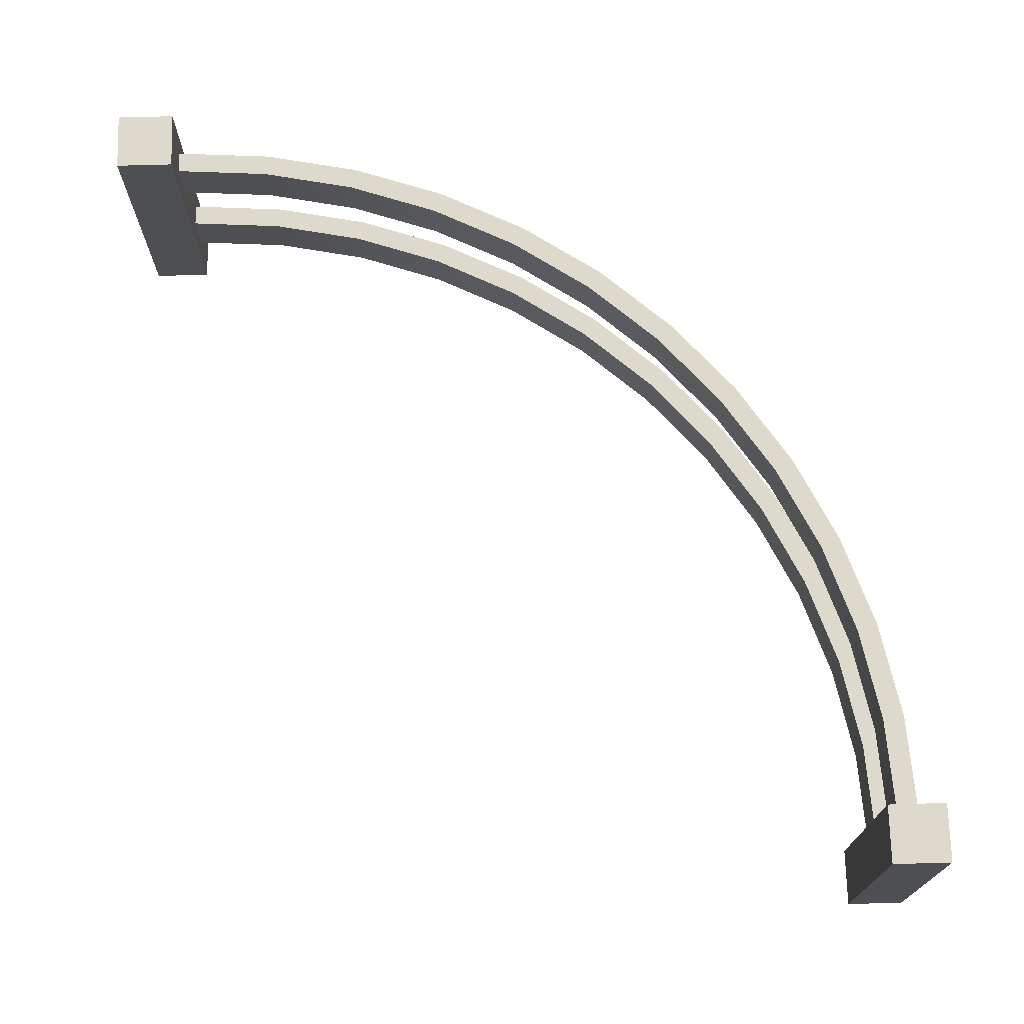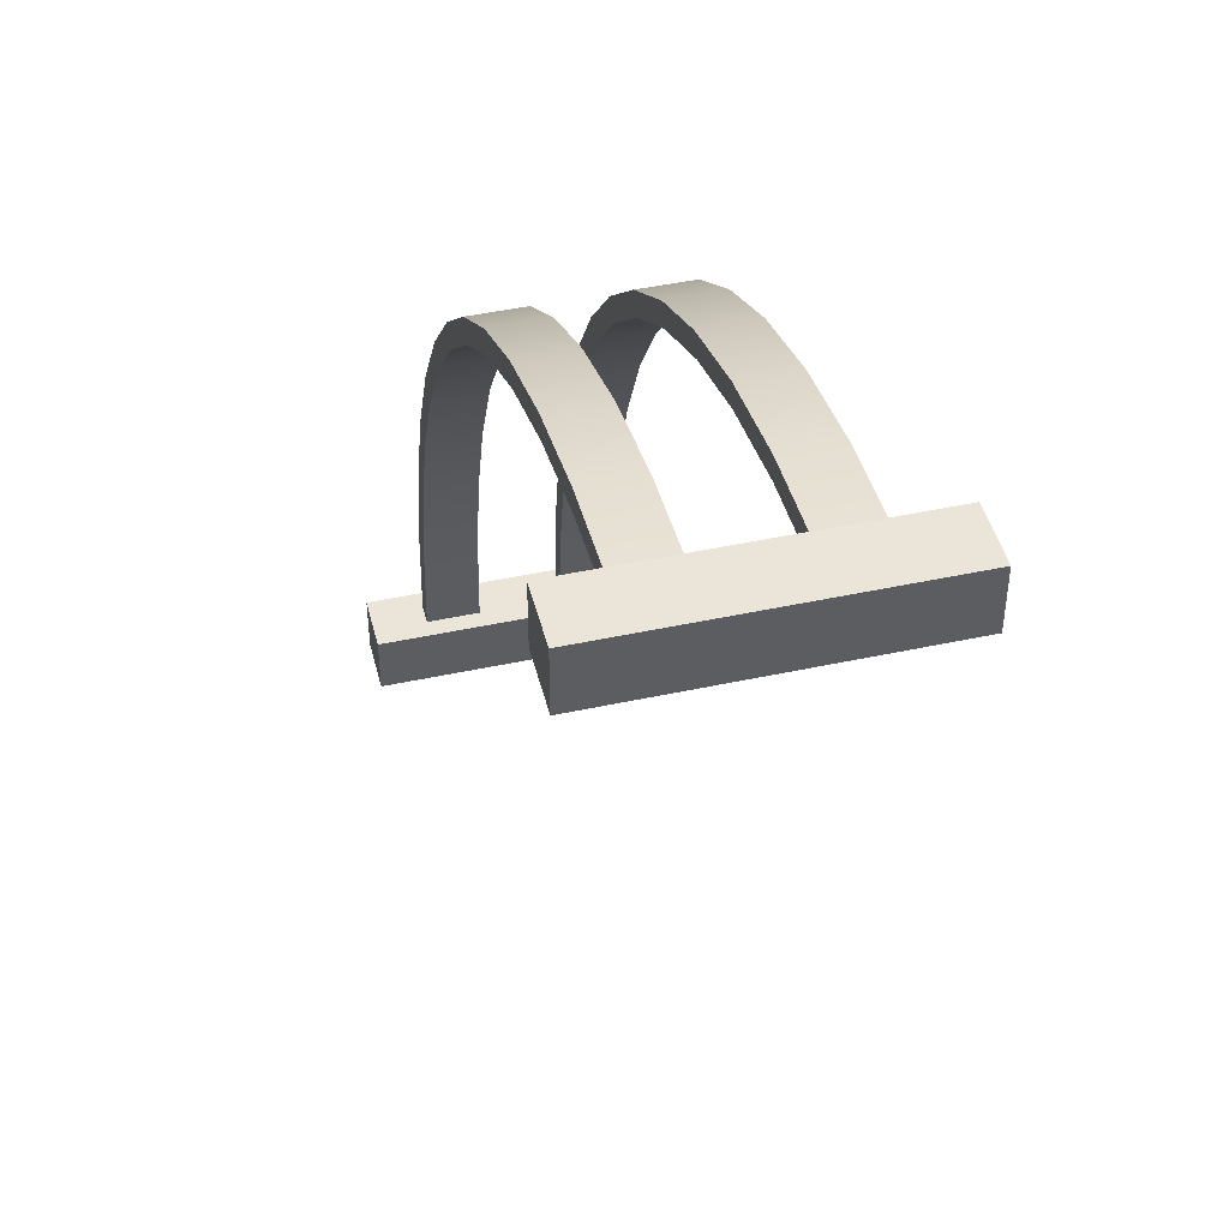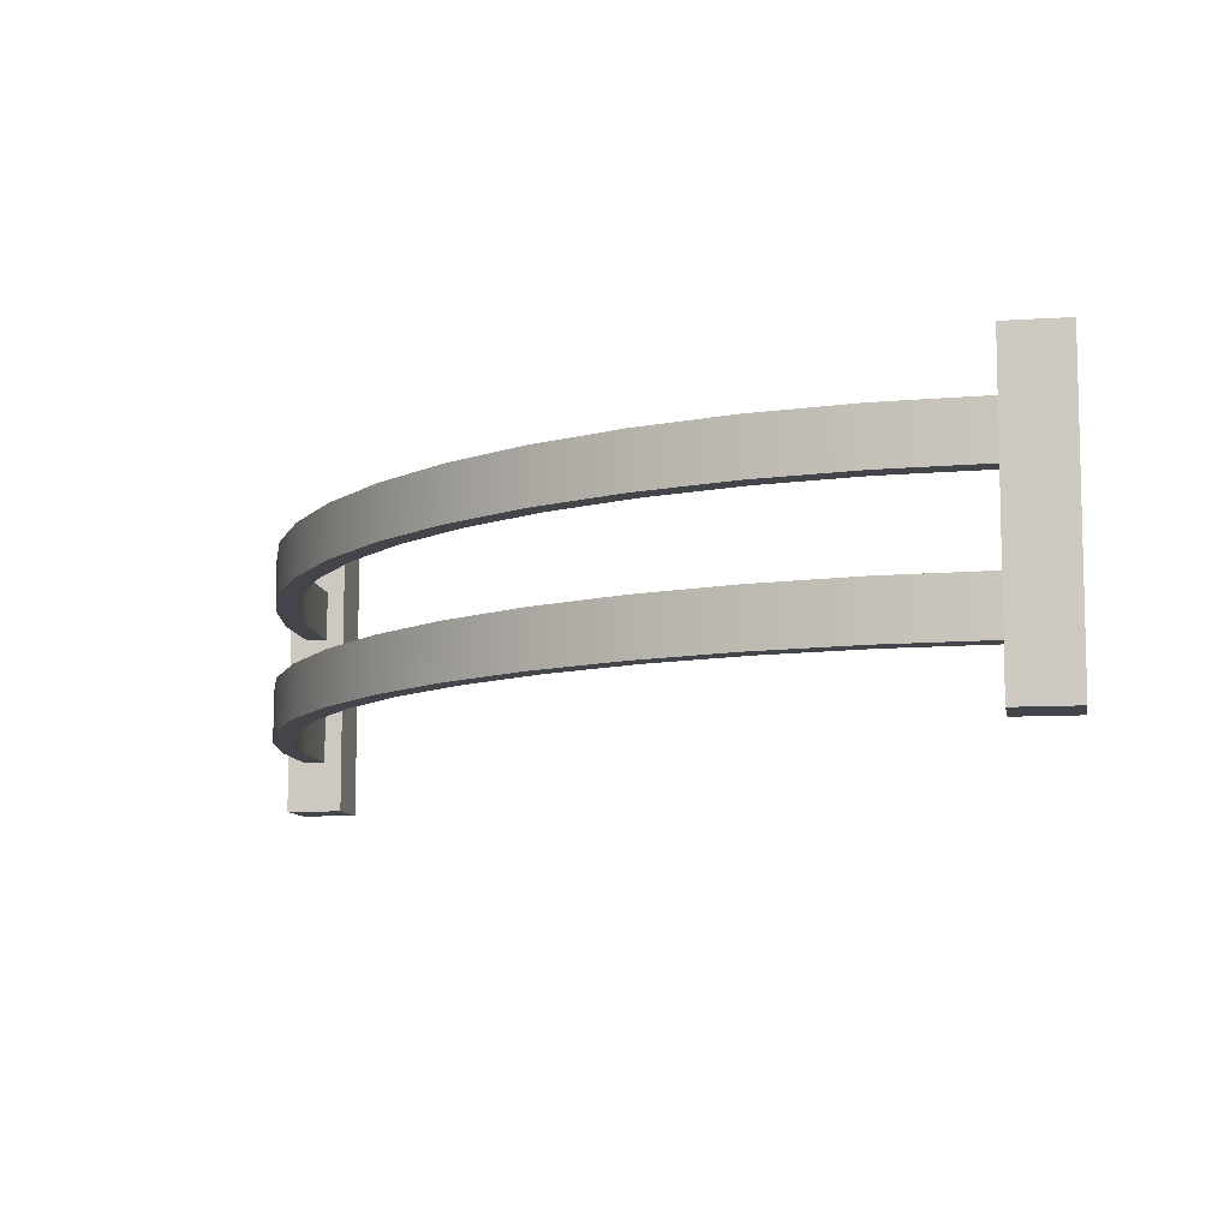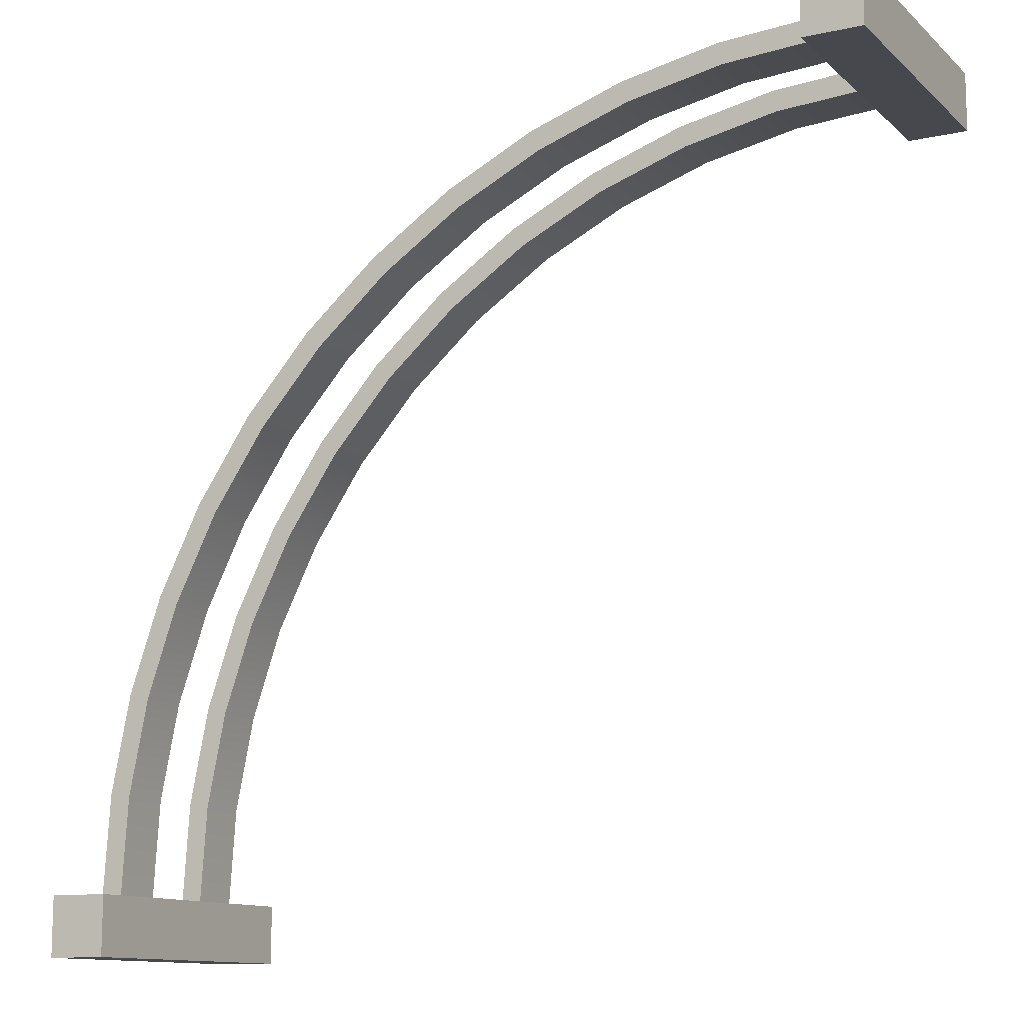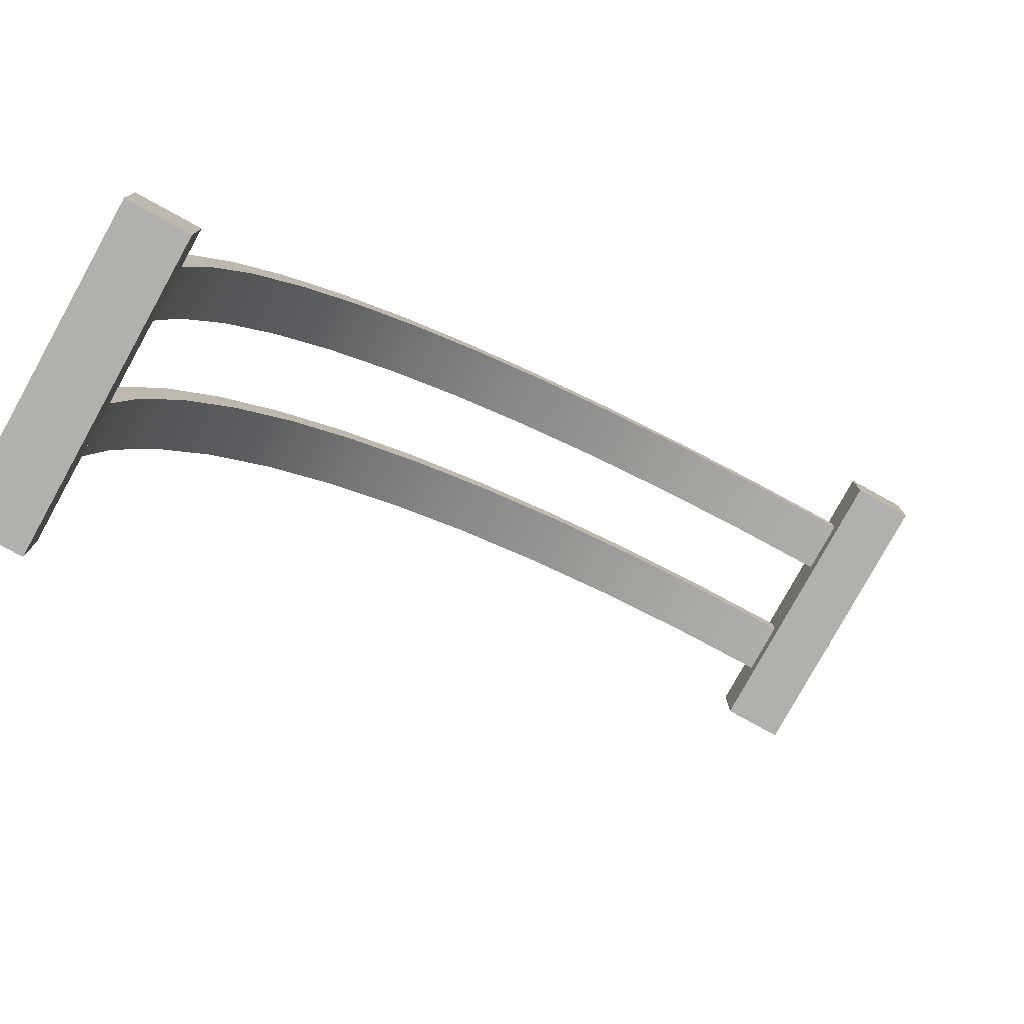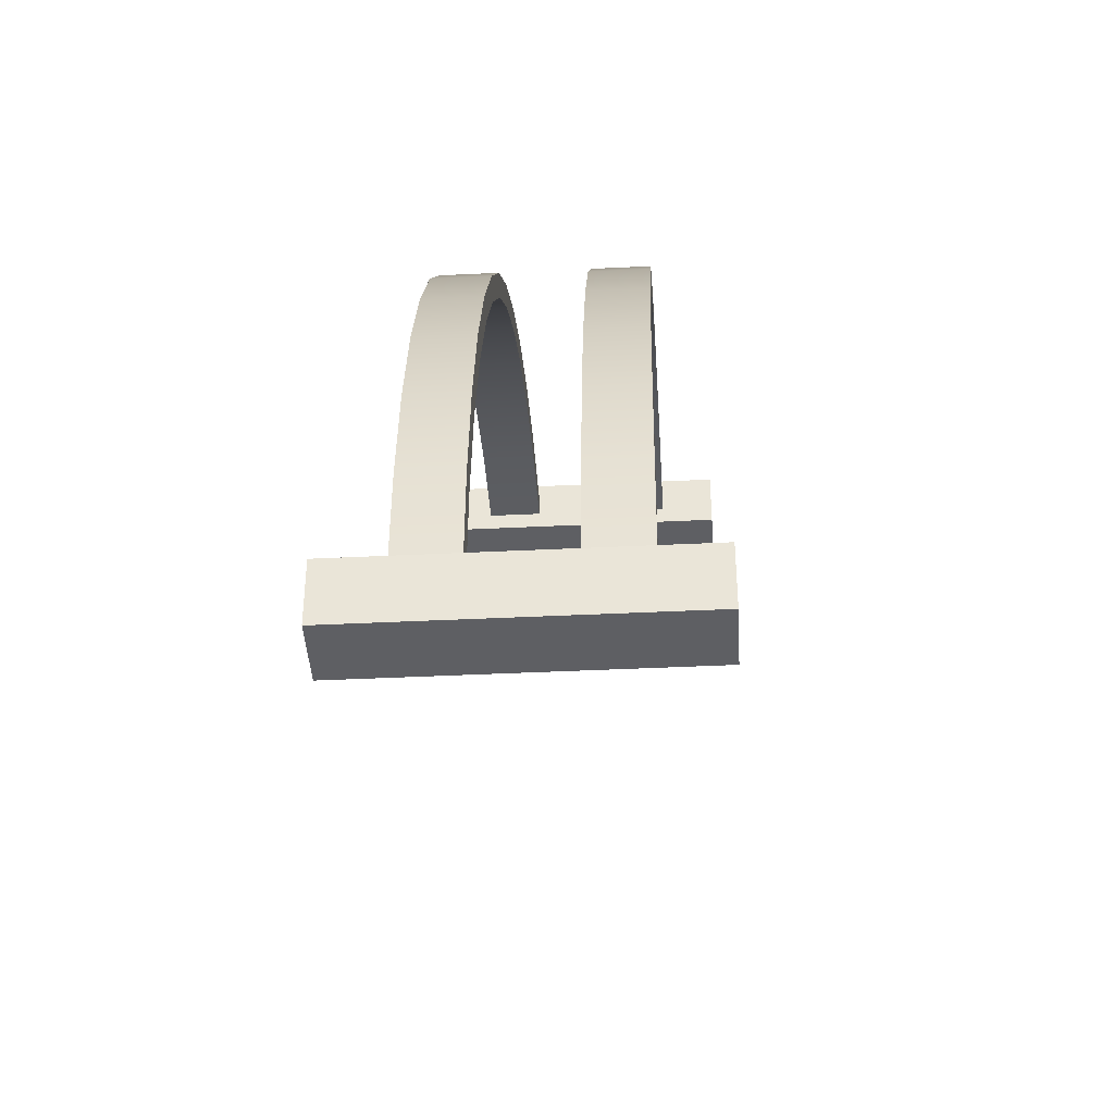
<metadata>
{"format":"obj","ext":"obj","renderer":"f3d","projection":"perspective","resolution":1024,"background":"white","views":[{"elev":72.0,"azim":178.4,"up":"+Y"},{"elev":45.4,"azim":76.0,"up":"+Z"},{"elev":-9.2,"azim":9.9,"up":"+Y"},{"elev":-11.8,"azim":27.8,"up":"+Z"},{"elev":-78.7,"azim":-28.9,"up":"+Z"},{"elev":-41.2,"azim":-86.6,"up":"+Z"}]}
</metadata>
<code>
g fence_bend
v 0.09245 0.0621 0.3849
v 0.2017 0.0621 0.422
v 0.09245 0.1242 0.3849
v 0.2017 0.1242 0.422
v 0.3149 0.0621 0.4445
v 0.3149 0.1242 0.4445
v -0.3563 0.0621 0.02397
v -0.3563 0.1242 0.02397
v -0.2903 0.0621 0.1227
v -0.2903 0.1242 0.1227
v 0.43 0.0621 0.4521
v 0.43 0.1242 0.4521
v -0.1937 0.0621 0.1937
v -0.107 0.0621 0.2698
v -0.1937 0.1242 0.1937
v -0.107 0.1242 0.2698
v -0.01103 0.0621 0.3339
v -0.01103 0.1242 0.3339
v 0.43 0.0621 0.4779
v 0.3115 0.0621 0.4702
v 0.43 0.1242 0.4779
v 0.3115 0.1242 0.4702
v 0.195 0.0621 0.447
v 0.195 0.1242 0.447
v 0.08254 0.0621 0.4088
v 0.08254 0.1242 0.4088
v -0.02397 0.0621 0.3563
v -0.02397 0.1242 0.3563
v -0.4088 0.0621 -0.08254
v -0.4088 0.1242 -0.08254
v -0.4445 0.1242 -0.3149
v -0.4445 0.0621 -0.3149
v -0.422 0.1242 -0.2017
v -0.422 0.0621 -0.2017
v -0.212 0.0621 0.212
v -0.212 0.1242 0.212
v -0.4702 0.0621 -0.3115
v -0.4702 0.1242 -0.3115
v -0.447 0.0621 -0.195
v -0.447 0.1242 -0.195
v -0.1227 0.0621 0.2903
v -0.1227 0.1242 0.2903
v -0.4779 0.0621 -0.43
v -0.4779 0.1242 -0.43
v -0.3849 0.1242 -0.09245
v -0.3849 0.0621 -0.09245
v -0.3339 0.2829 0.01103
v -0.3339 0.2208 0.01103
v -0.2698 0.2829 0.107
v -0.2698 0.2208 0.107
v 0.2017 0.2208 0.422
v 0.3149 0.2208 0.4445
v 0.2017 0.2829 0.422
v 0.3149 0.2829 0.4445
v -0.3339 0.1242 0.01103
v -0.3339 0.0621 0.01103
v -0.2698 0.1242 0.107
v -0.2698 0.0621 0.107
v -0.1937 0.2208 0.1937
v -0.107 0.2208 0.2698
v -0.1937 0.2829 0.1937
v -0.107 0.2829 0.2698
v -0.447 0.2208 -0.195
v -0.447 0.2829 -0.195
v -0.4088 0.2208 -0.08254
v -0.4088 0.2829 -0.08254
v -0.3563 0.2208 0.02397
v -0.3563 0.2829 0.02397
v -0.3849 0.2829 -0.09245
v -0.3849 0.2208 -0.09245
v -0.4521 0.2829 -0.43
v -0.4521 0.2208 -0.43
v -0.4445 0.2829 -0.3149
v -0.4445 0.2208 -0.3149
v -0.4521 0.1242 -0.43
v -0.4521 0.0621 -0.43
v -0.422 0.2829 -0.2017
v -0.422 0.2208 -0.2017
v 0.08254 0.2208 0.4088
v -0.02397 0.2208 0.3563
v 0.08254 0.2829 0.4088
v -0.02397 0.2829 0.3563
v -0.2903 0.2208 0.1227
v -0.2903 0.2829 0.1227
v 0.09245 0.2208 0.3849
v 0.09245 0.2829 0.3849
v -0.01103 0.2208 0.3339
v -0.01103 0.2829 0.3339
v -0.1227 0.2208 0.2903
v -0.212 0.2208 0.212
v -0.1227 0.2829 0.2903
v -0.212 0.2829 0.212
v 0.43 0.2208 0.4779
v 0.3115 0.2208 0.4702
v 0.43 0.2829 0.4779
v 0.3115 0.2829 0.4702
v 0.195 0.2208 0.447
v 0.195 0.2829 0.447
v -0.4779 0.2208 -0.43
v -0.4779 0.2829 -0.43
v -0.4702 0.2208 -0.3115
v -0.4702 0.2829 -0.3115
v 0.43 0.2208 0.4521
v 0.43 0.2829 0.4521
v -0.5 0 -0.5
v -0.43 0 -0.5
v -0.5 0.345 -0.5
v -0.43 0.345 -0.5
v -0.43 0.345 -0.43
v -0.5 0.345 -0.43
v 0.5 0.345 0.43
v 0.5 0 0.43
v 0.5 0.345 0.5
v 0.5 0 0.5
v -0.5 0 -0.43
v -0.43 0 -0.43
v 0.43 0 0.43
v 0.43 0.345 0.43
v 0.43 0.345 0.5
v 0.43 0 0.5
f 3 2 1
f 2 3 4
f 4 5 2
f 5 4 6
f 9 8 7
f 8 9 10
f 6 11 5
f 11 6 12
f 15 14 13
f 14 15 16
f 16 17 14
f 17 16 18
f 21 20 19
f 20 21 22
f 22 23 20
f 23 22 24
f 24 25 23
f 25 24 26
f 26 27 25
f 27 26 28
f 7 30 29
f 30 7 8
f 33 32 31
f 32 33 34
f 35 10 9
f 10 35 36
f 18 1 17
f 1 18 3
f 39 38 37
f 38 39 40
f 42 35 41
f 35 42 36
f 37 44 43
f 44 37 38
f 28 41 27
f 41 28 42
f 45 34 33
f 34 45 46
f 49 48 47
f 48 49 50
f 53 52 51
f 52 53 54
f 57 56 55
f 56 57 58
f 61 60 59
f 60 61 62
f 65 64 63
f 64 65 66
f 61 50 49
f 50 61 59
f 67 66 65
f 66 67 68
f 47 70 69
f 70 47 48
f 55 46 45
f 46 55 56
f 73 72 71
f 72 73 74
f 31 76 75
f 76 31 32
f 69 78 77
f 78 69 70
f 81 80 79
f 80 81 82
f 83 68 67
f 68 83 84
f 86 51 85
f 51 86 53
f 62 87 60
f 87 62 88
f 91 90 89
f 90 91 92
f 77 74 73
f 74 77 78
f 82 89 80
f 89 82 91
f 95 94 93
f 94 95 96
f 98 79 97
f 79 98 81
f 101 100 99
f 100 101 102
f 15 58 57
f 58 15 13
f 29 40 39
f 40 29 30
f 54 103 52
f 103 54 104
f 88 85 87
f 85 88 86
f 63 102 101
f 102 63 64
f 96 97 94
f 97 96 98
f 90 84 83
f 84 90 92
f 107 106 105
f 106 107 108
f 107 109 108
f 109 107 110
f 113 112 111
f 112 113 114
f 116 76 115
f 76 116 109
f 76 109 75
f 75 109 72
f 75 72 44
f 72 109 71
f 71 109 100
f 43 115 76
f 115 43 110
f 110 43 44
f 110 100 109
f 110 44 99
f 99 44 72
f 110 99 100
f 115 107 105
f 107 115 110
f 118 112 117
f 112 118 111
f 118 113 111
f 113 118 119
f 6 21 12
f 21 6 22
f 22 6 4
f 22 4 24
f 24 4 3
f 24 3 26
f 26 3 18
f 26 18 28
f 28 18 16
f 28 16 42
f 42 16 15
f 42 15 36
f 36 15 57
f 36 57 10
f 10 57 55
f 10 55 8
f 8 55 45
f 8 45 30
f 30 45 33
f 30 33 40
f 40 33 31
f 40 31 75
f 40 75 38
f 38 75 44
f 117 11 118
f 11 117 120
f 11 120 19
f 19 120 21
f 21 120 93
f 93 120 95
f 104 118 11
f 118 104 119
f 119 104 95
f 119 95 120
f 104 11 12
f 104 12 103
f 21 103 12
f 103 21 93
f 115 106 116
f 106 115 105
f 114 117 112
f 117 114 120
f 113 120 114
f 120 113 119
f 109 106 108
f 106 109 116
f 20 11 19
f 11 20 5
f 5 20 2
f 2 20 23
f 2 23 1
f 1 23 25
f 1 25 17
f 17 25 27
f 17 27 14
f 14 27 41
f 14 41 13
f 13 41 35
f 13 35 58
f 58 35 9
f 58 9 56
f 56 9 7
f 56 7 46
f 46 7 29
f 46 29 34
f 34 29 39
f 34 39 32
f 32 39 76
f 76 39 37
f 76 37 43
f 94 103 93
f 103 94 52
f 52 94 51
f 51 94 97
f 51 97 85
f 85 97 79
f 85 79 87
f 87 79 80
f 87 80 60
f 60 80 89
f 60 89 59
f 59 89 90
f 59 90 50
f 50 90 83
f 50 83 48
f 48 83 67
f 48 67 70
f 70 67 65
f 70 65 78
f 78 65 63
f 78 63 74
f 74 63 72
f 72 63 101
f 72 101 99
f 54 95 104
f 95 54 96
f 96 54 53
f 96 53 98
f 98 53 86
f 98 86 81
f 81 86 88
f 81 88 82
f 82 88 62
f 82 62 91
f 91 62 61
f 91 61 92
f 92 61 49
f 92 49 84
f 84 49 47
f 84 47 68
f 68 47 69
f 68 69 66
f 66 69 77
f 66 77 64
f 64 77 73
f 64 73 71
f 64 71 102
f 102 71 100

</code>
